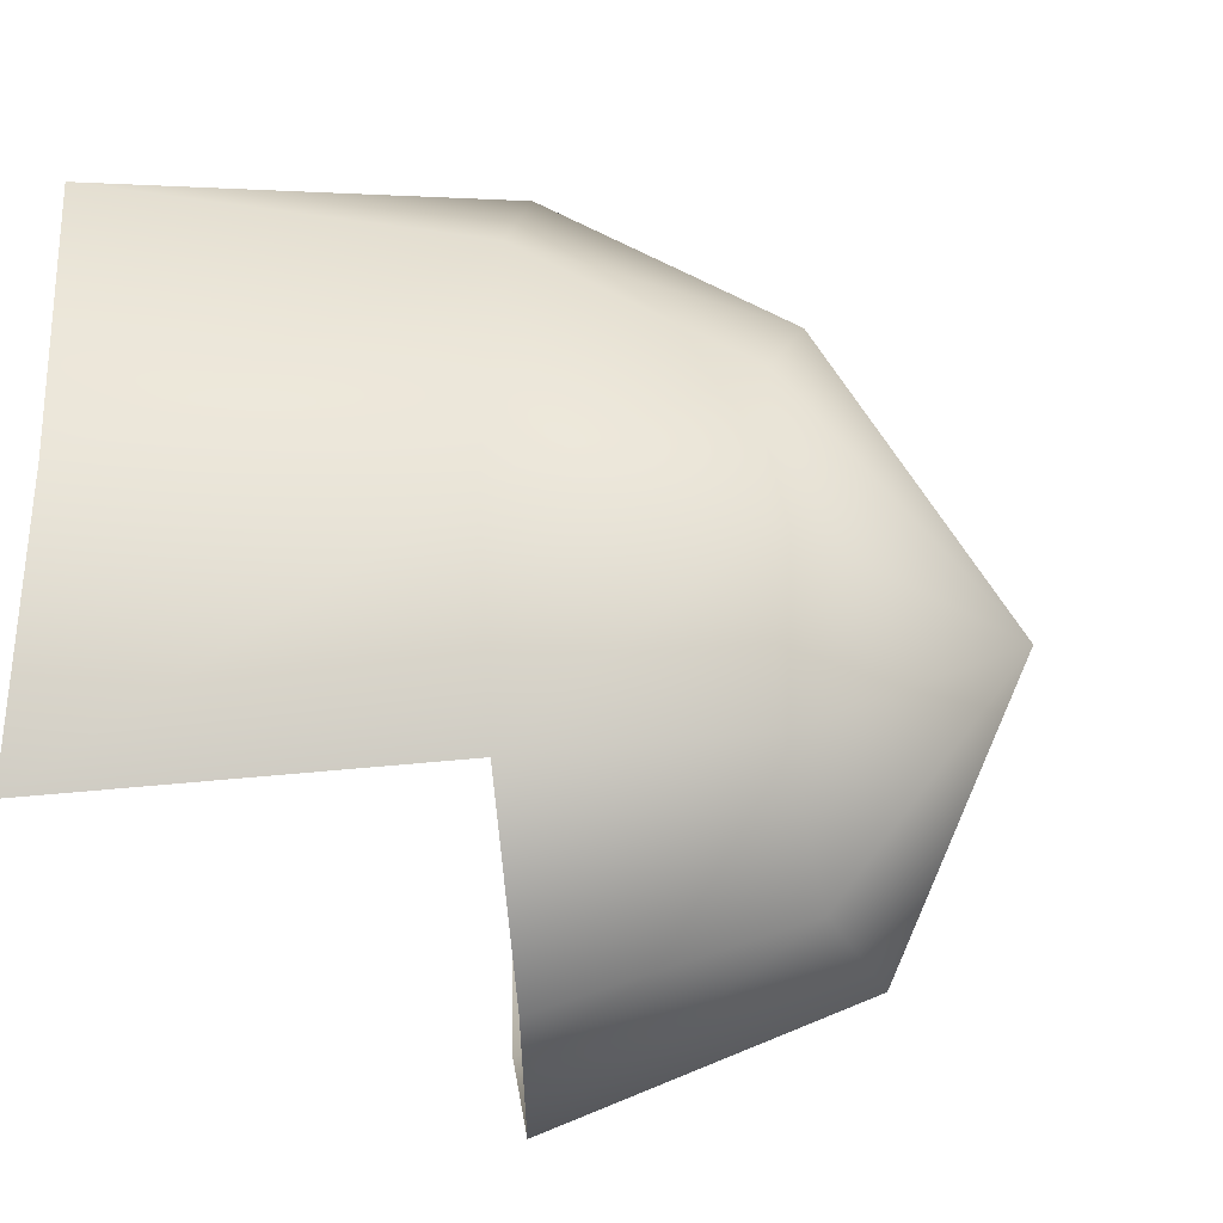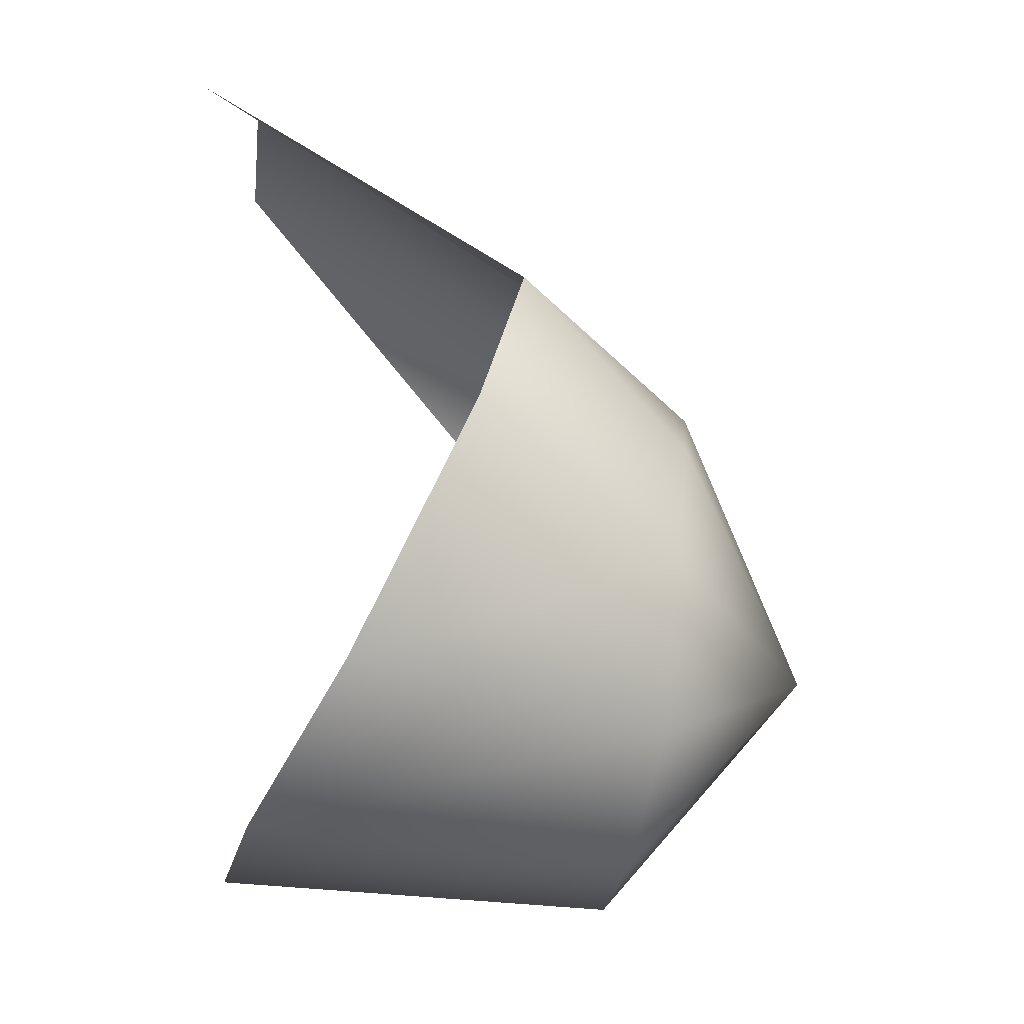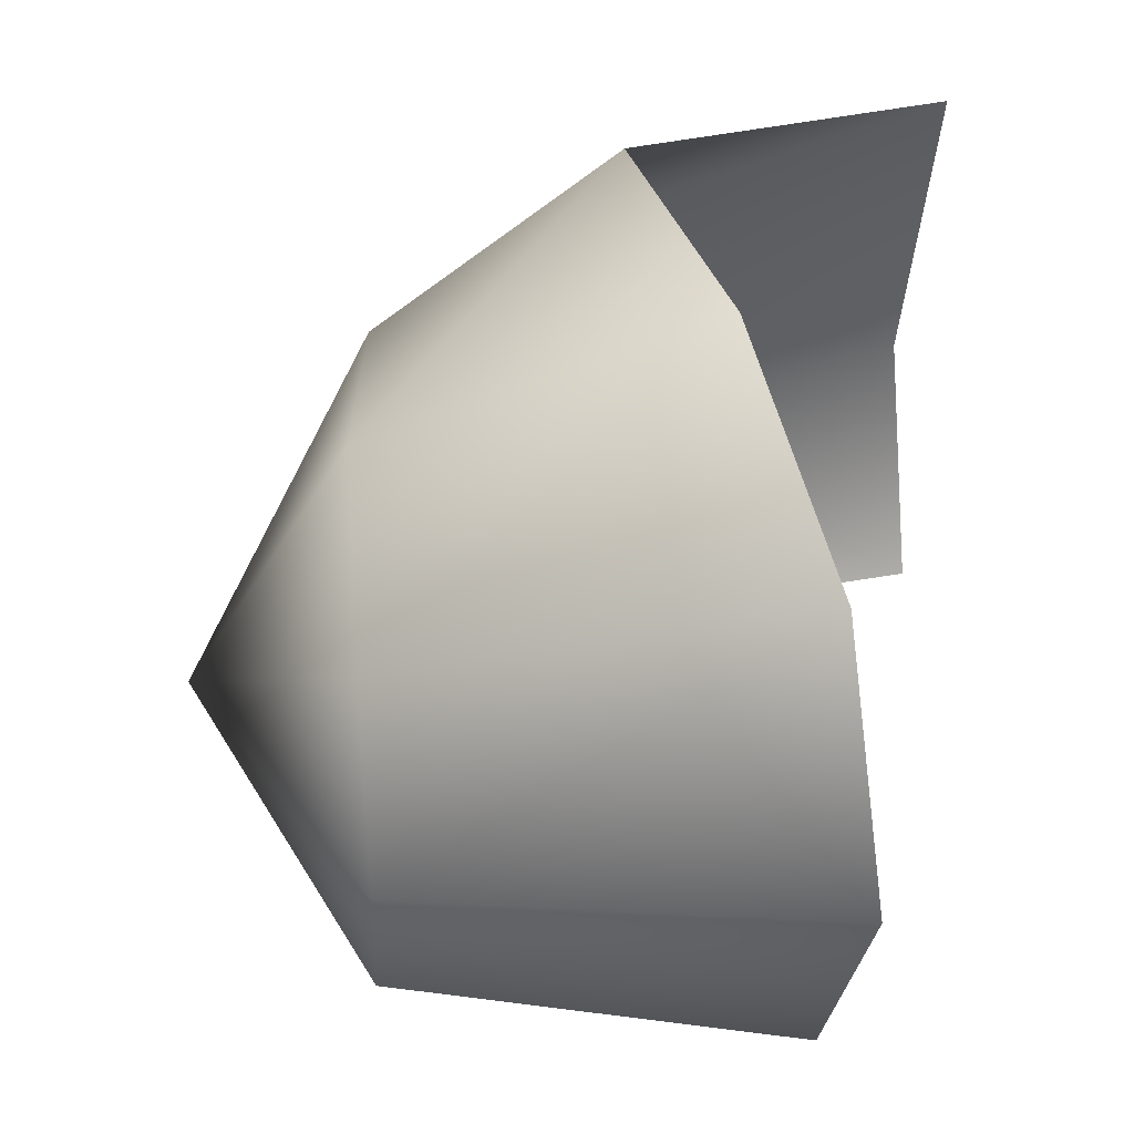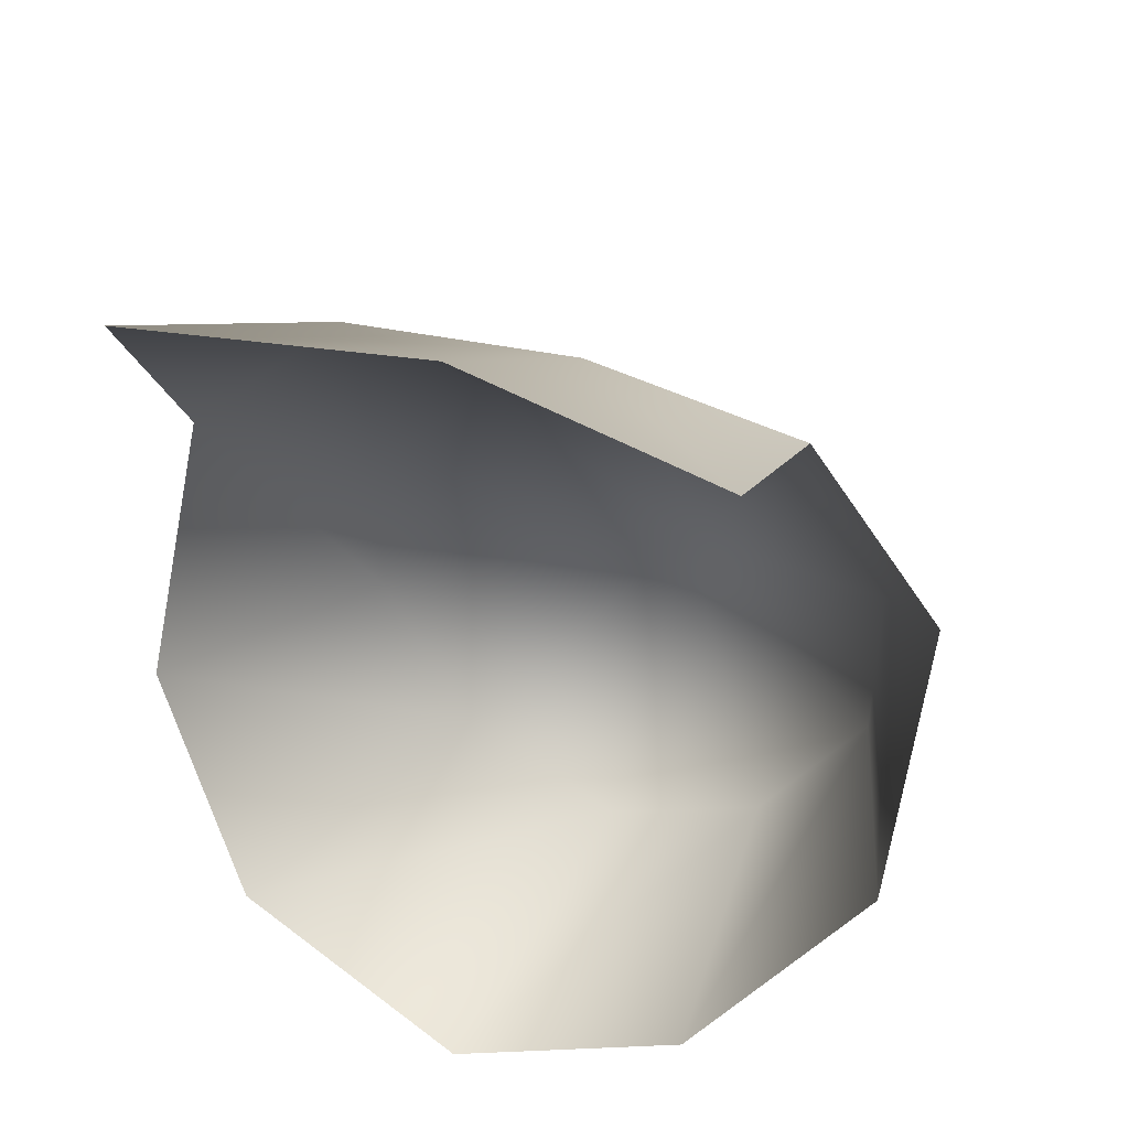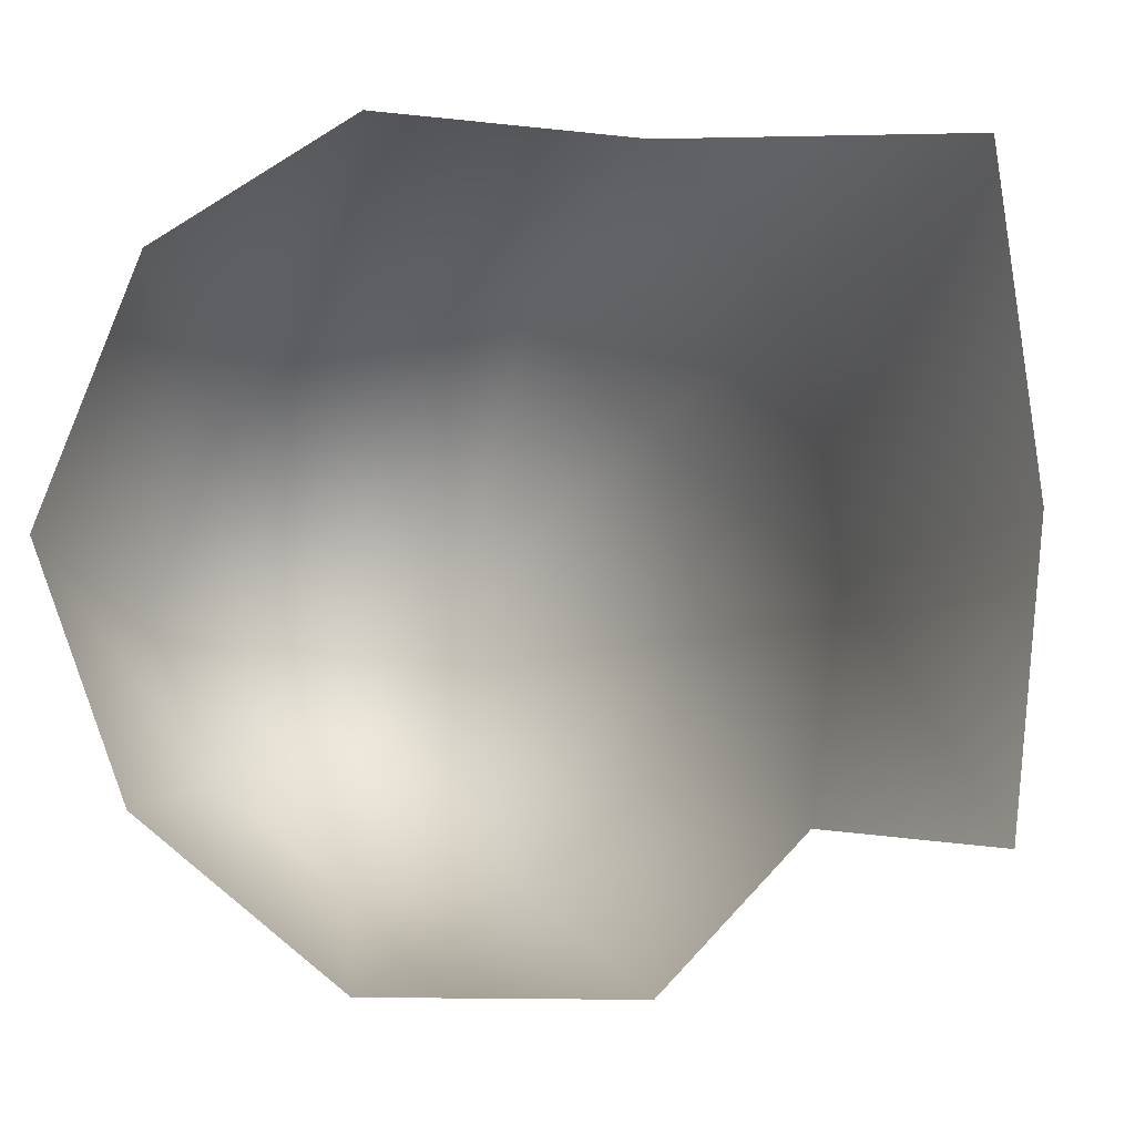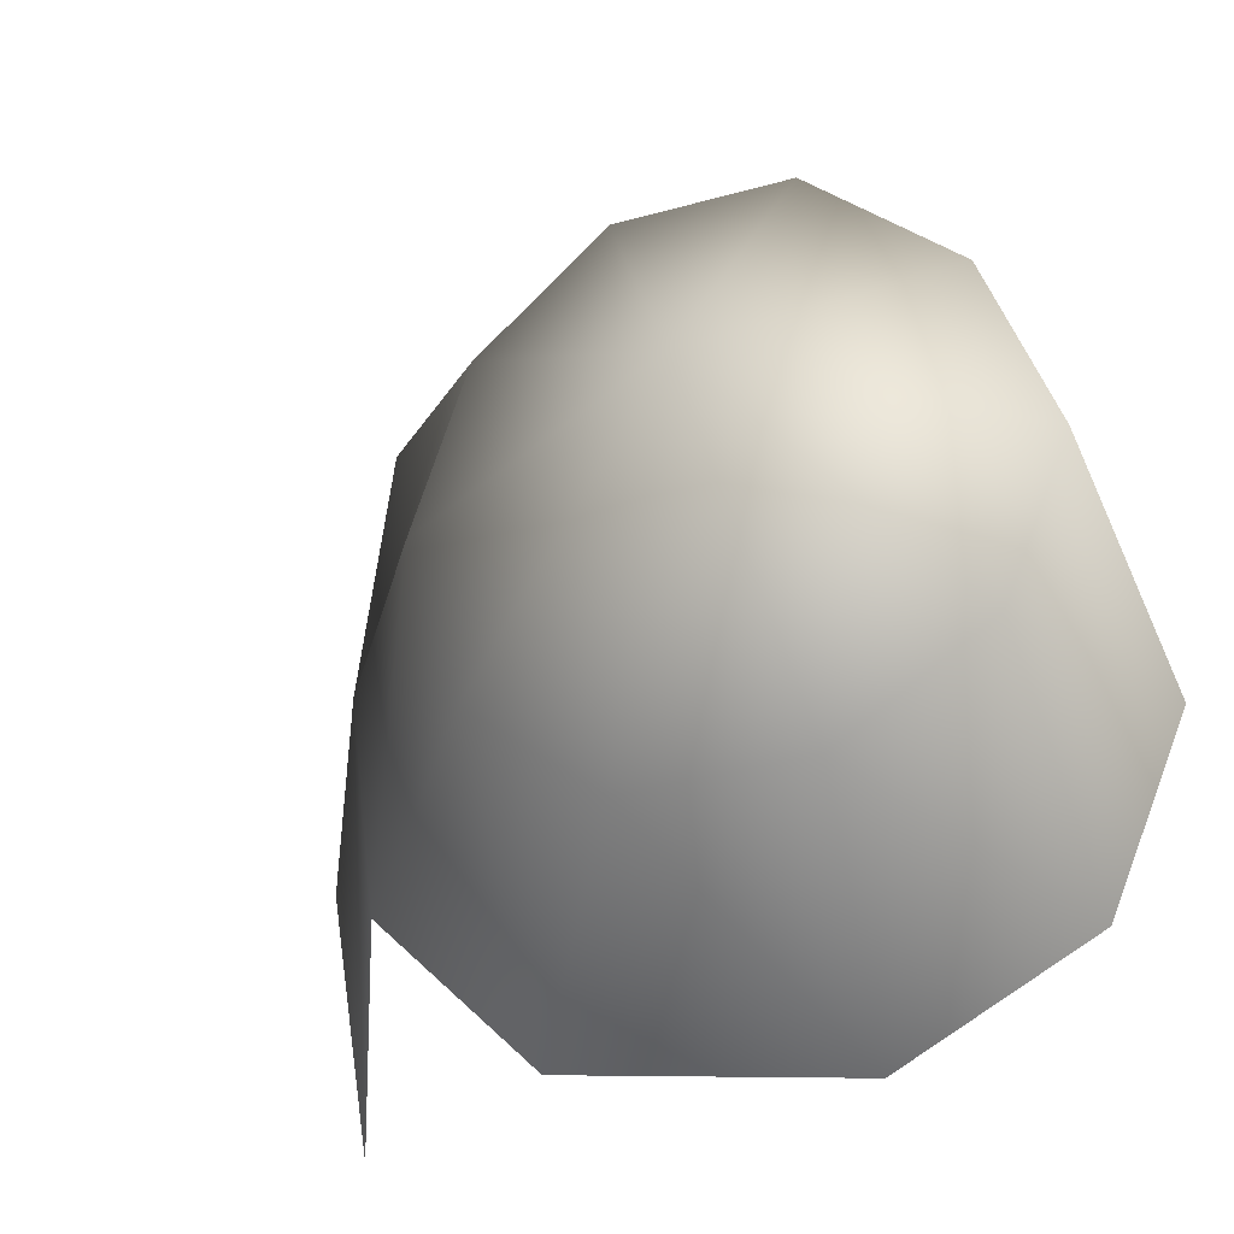
<metadata>
{"format":"obj","ext":"obj","renderer":"f3d","projection":"perspective","resolution":1024,"background":"white","views":[{"elev":-30.0,"azim":26.5,"up":"+Y"},{"elev":-3.7,"azim":-1.1,"up":"+Z"},{"elev":38.2,"azim":-172.0,"up":"+Y"},{"elev":39.7,"azim":-66.1,"up":"+Z"},{"elev":-10.3,"azim":-80.3,"up":"+Y"},{"elev":-35.6,"azim":115.4,"up":"+Y"}]}
</metadata>
<code>
v 27 -14 22
v 27 1 24
v 6 -17 34
v 27 1 24
v 8 1 36
v 6 -17 34
v 27 1 24
v 27 18 22
v 8 1 36
v 27 18 22
v 6 21 34
v 8 1 36
v 27 18 22
v 24 28 13
v 6 21 34
v 33 1 -21
v 34 -10 -17
v 6 1 -19
v 34 -10 -17
v 9 -14 -14
v 6 1 -19
v 33 1 -21
v 6 1 -19
v 9 18 -14
v 34 -10 -17
v 36 -17 -8
v 9 -14 -14
v 36 -17 -8
v 16 -24 -3
v 9 -14 -14
v 36 -17 -8
v 37 -17 3
v 16 -24 -3
v 37 -17 3
v 24 -24 13
v 16 -24 -3
v 37 -17 3
v 38 -10 11
v 24 -24 13
v 38 -10 11
v 27 -14 22
v 24 -24 13
v 38 -10 11
v 39 1 14
v 27 -14 22
v 39 1 14
v 27 1 24
v 27 -14 22
v 39 1 14
v 38 13 11
v 27 1 24
v 38 13 11
v 27 18 22
v 27 1 24
v 38 13 11
v 37 21 3
v 27 18 22
v 37 21 3
v 24 28 13
v 27 18 22
v 37 21 3
v 36 21 -8
v 24 28 13
v 36 21 -8
v 16 28 -3
v 24 28 13
v 36 21 -8
v 34 13 -17
v 16 28 -3
v 34 13 -17
v 9 18 -14
v 16 28 -3
v 34 13 -17
v 33 1 -21
v 9 18 -14
v 47 1 -5
v 34 -10 -17
v 33 1 -21
v 47 1 -5
v 33 1 -21
v 34 13 -17
v 47 1 -5
v 36 -17 -8
v 34 -10 -17
v 47 1 -5
v 37 -17 3
v 36 -17 -8
v 47 1 -5
v 38 -10 11
v 37 -17 3
v 47 1 -5
v 39 1 14
v 38 -10 11
v 47 1 -5
v 38 13 11
v 39 1 14
v 47 1 -5
v 37 21 3
v 38 13 11
v 47 1 -5
v 36 21 -8
v 37 21 3
v 47 1 -5
v 34 13 -17
v 36 21 -8
f 1 2 3
f 4 5 6
f 7 8 9
f 10 11 12
f 13 14 15
f 16 17 18
f 19 20 21
f 22 23 24
f 25 26 27
f 28 29 30
f 31 32 33
f 34 35 36
f 37 38 39
f 40 41 42
f 43 44 45
f 46 47 48
f 49 50 51
f 52 53 54
f 55 56 57
f 58 59 60
f 61 62 63
f 64 65 66
f 67 68 69
f 70 71 72
f 73 74 75
f 76 77 78
f 79 80 81
f 82 83 84
f 85 86 87
f 88 89 90
f 91 92 93
f 94 95 96
f 97 98 99
f 100 101 102
f 103 104 105

</code>
